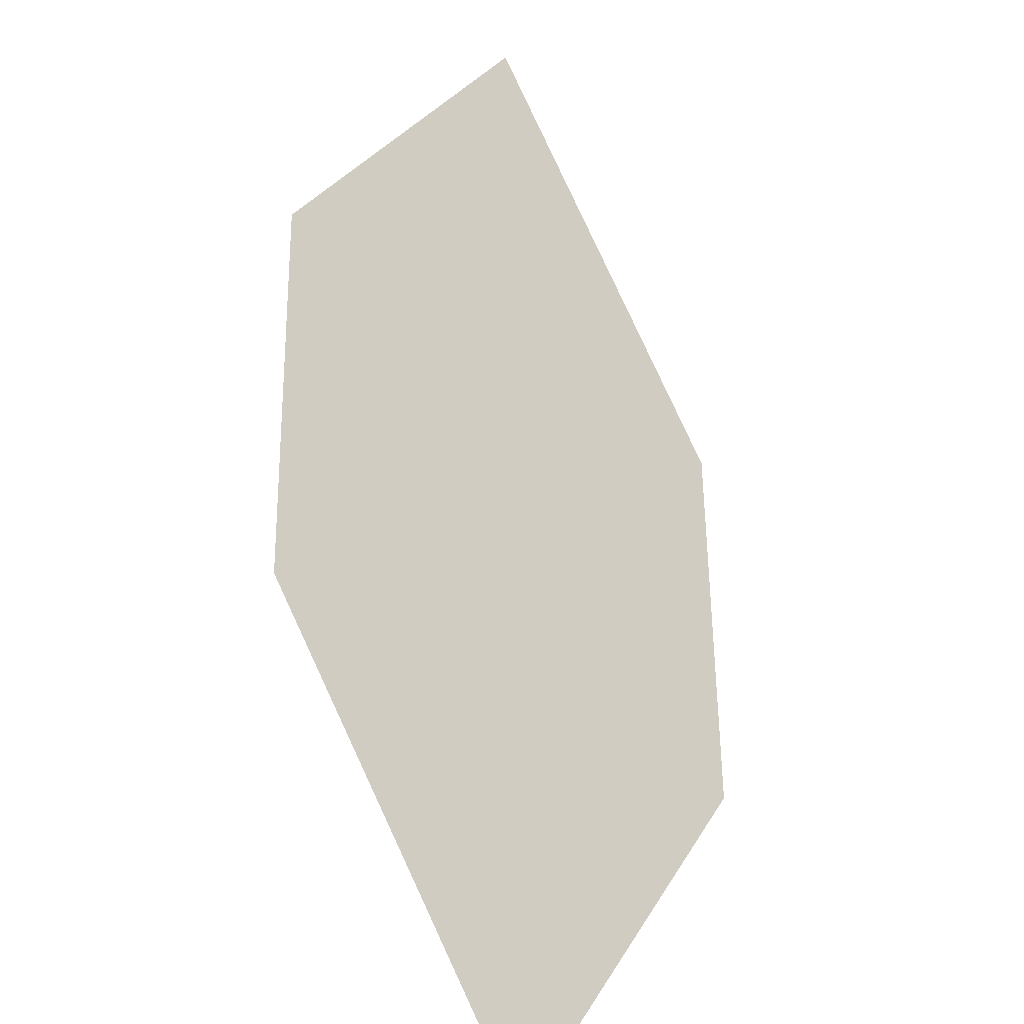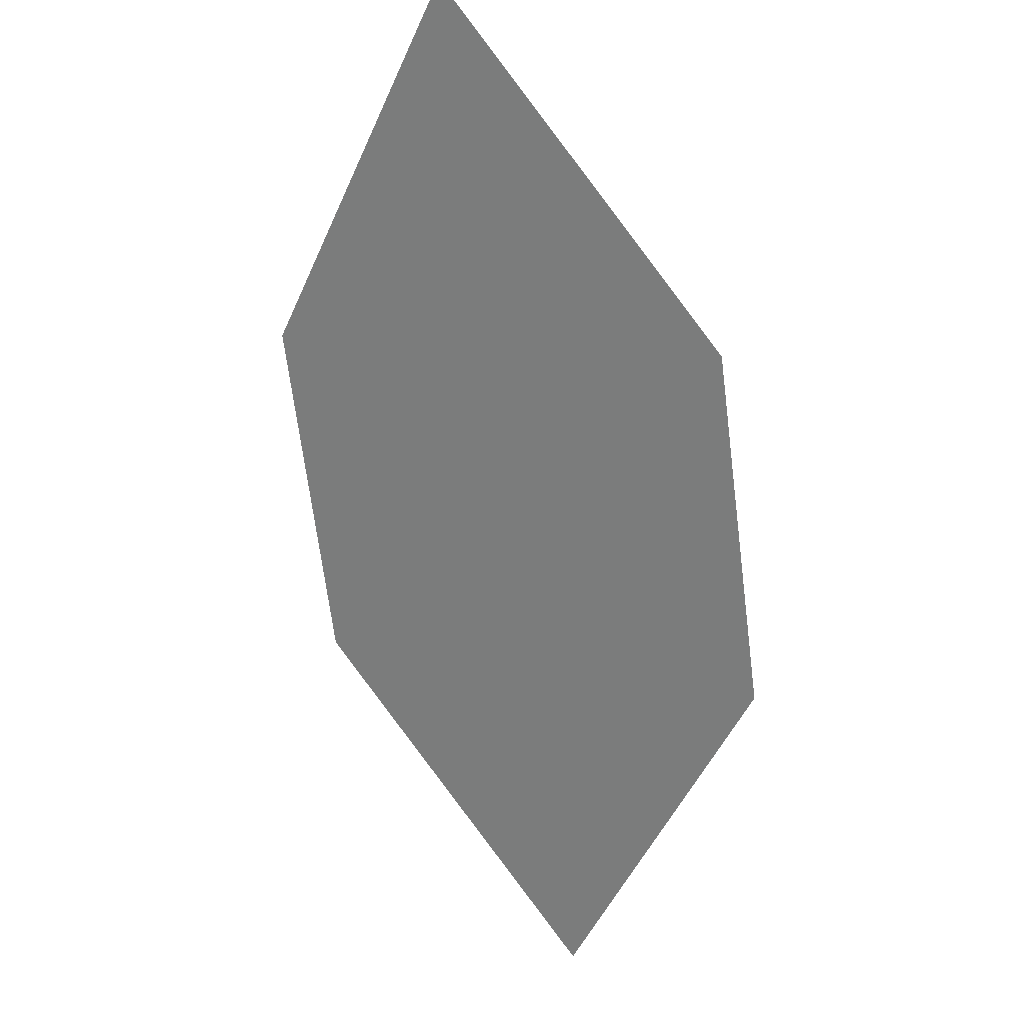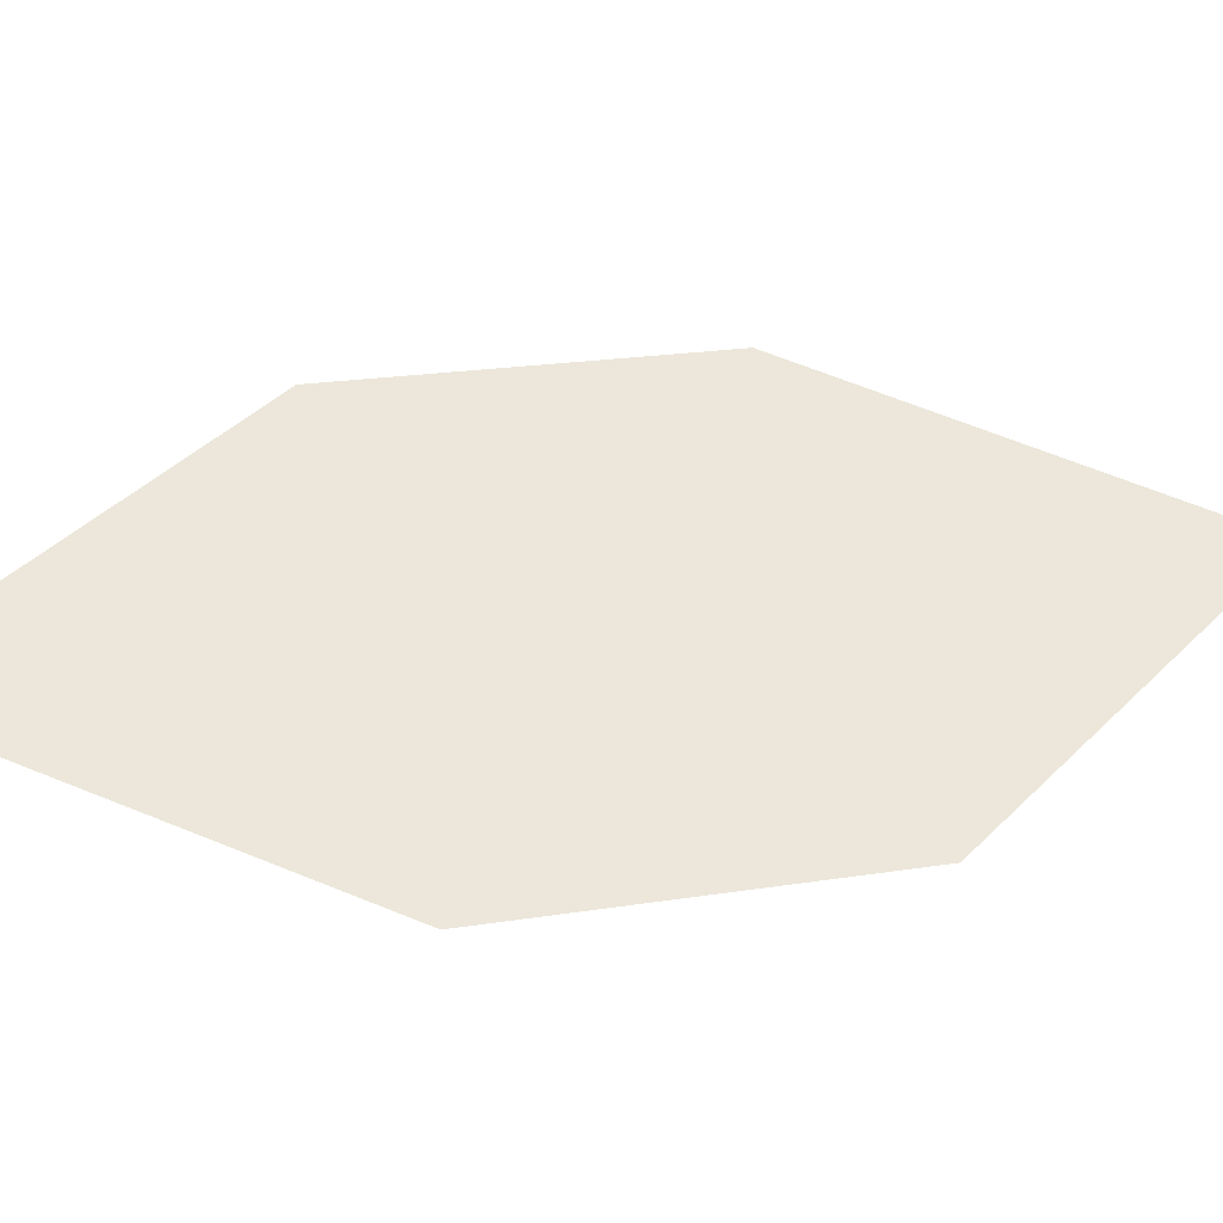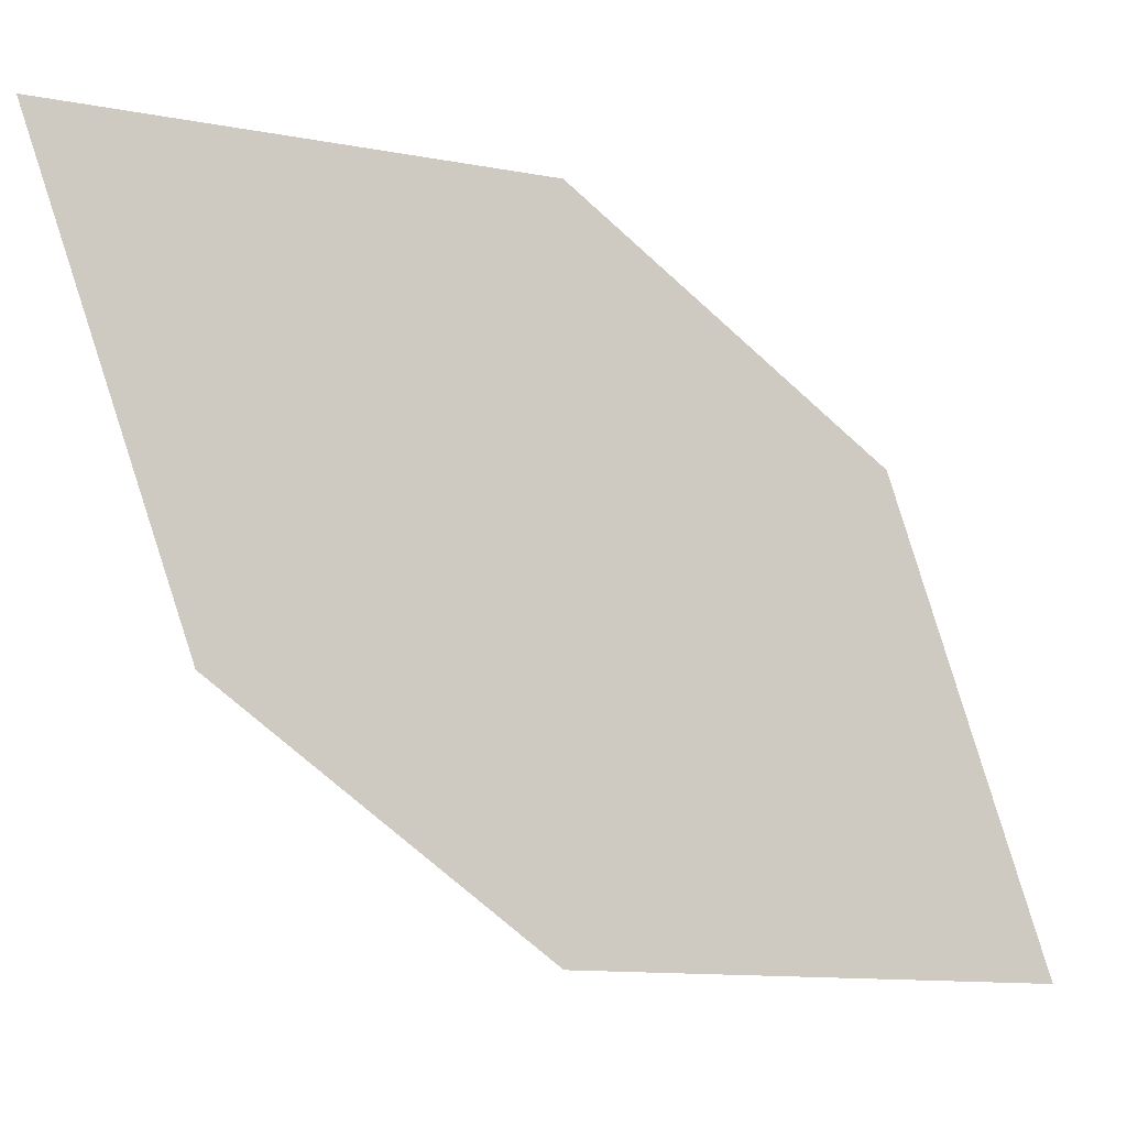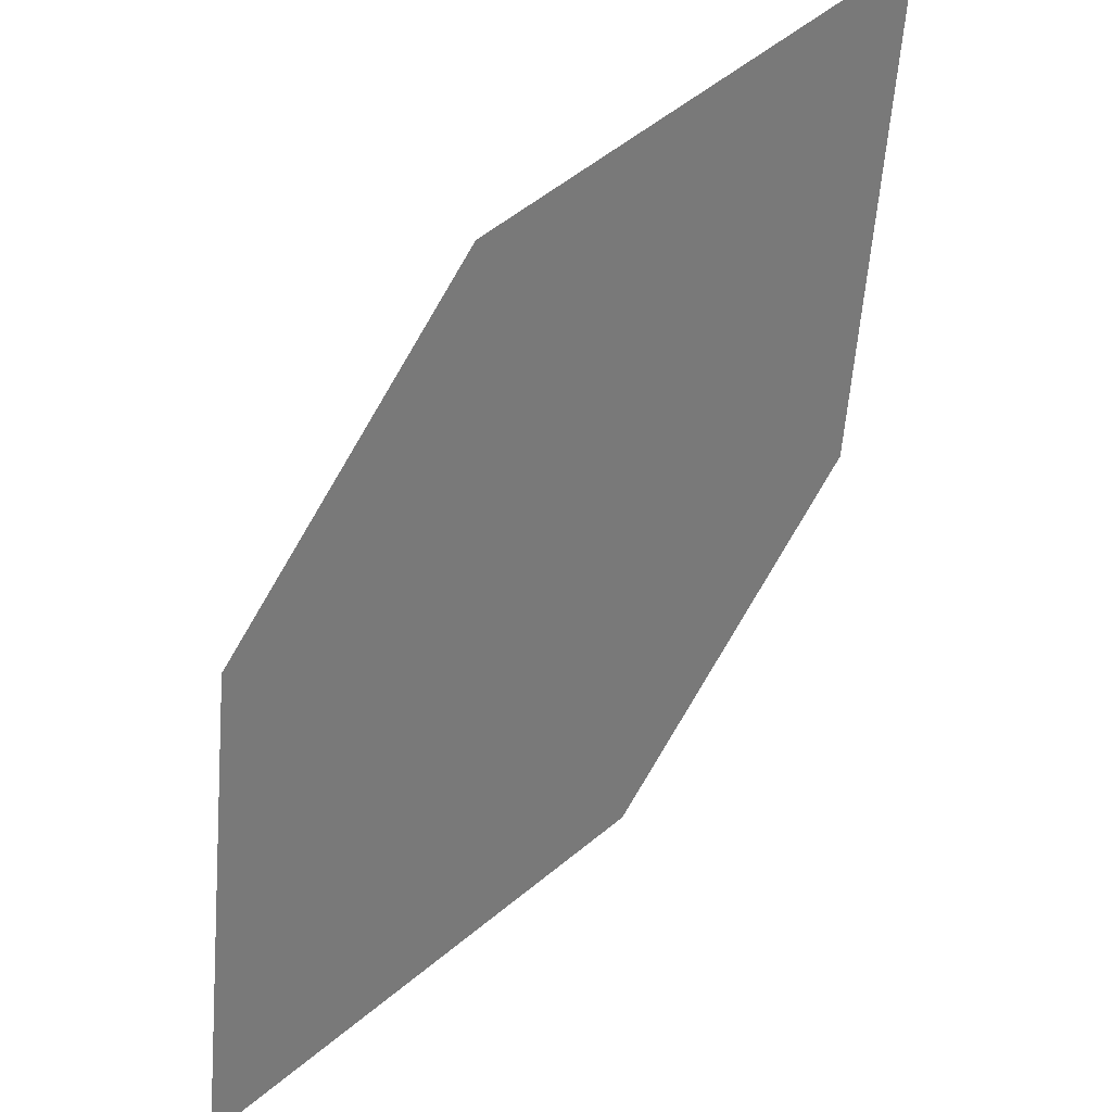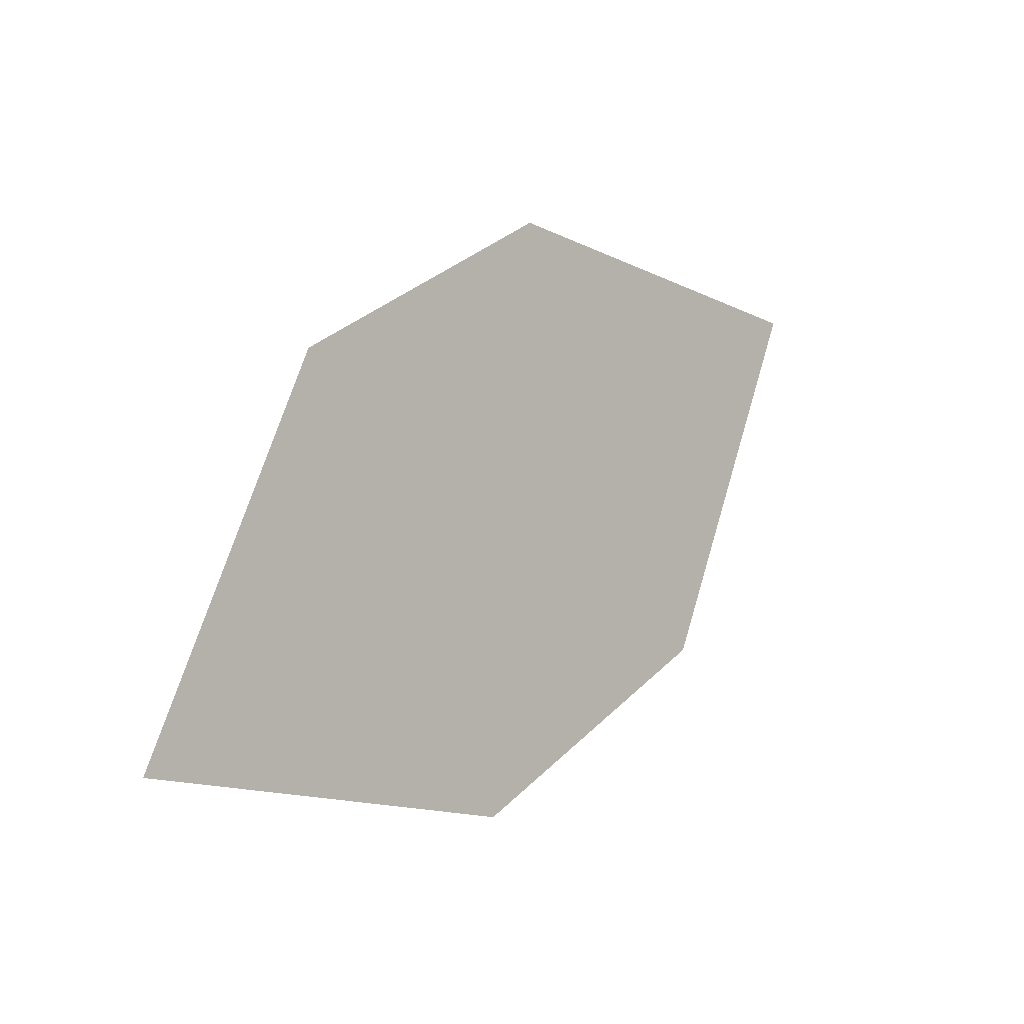
<metadata>
{"format":"obj","ext":"obj","renderer":"f3d","projection":"perspective","resolution":1024,"background":"white","views":[{"elev":50.0,"azim":143.1,"up":"+Y"},{"elev":57.7,"azim":69.8,"up":"+Z"},{"elev":3.7,"azim":-141.8,"up":"+Y"},{"elev":-63.3,"azim":11.6,"up":"+Y"},{"elev":-79.0,"azim":-67.0,"up":"+Y"},{"elev":-50.3,"azim":160.2,"up":"+Z"}]}
</metadata>
<code>
o leaves.203
v 0.05647 0.2228 1.898
v 0.05044 0.2447 1.939
v -0.01093 0.2322 1.99
v 0.01757 0.2072 1.919
v -0.004893 0.2103 1.949
v 0.02797 0.2478 1.969
f 1 2 6 3
f 1 3 5 4

</code>
